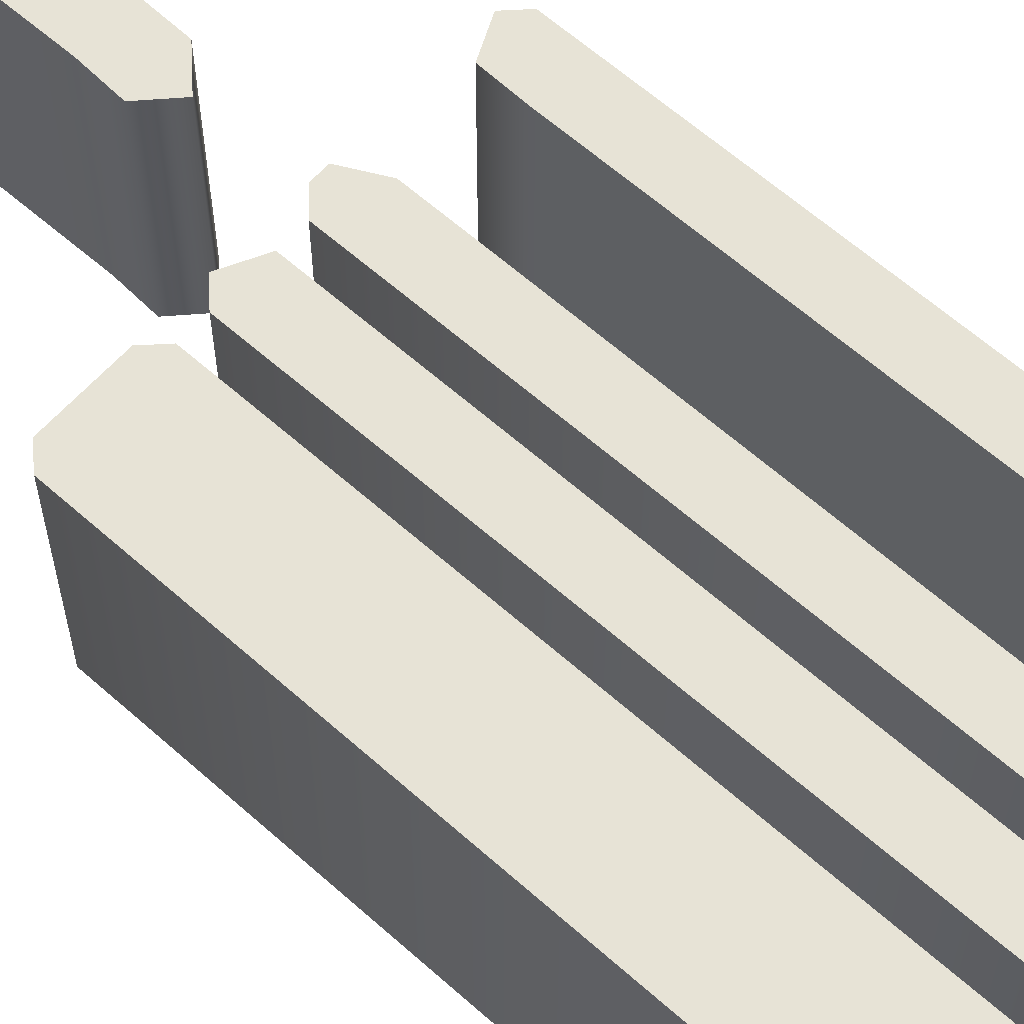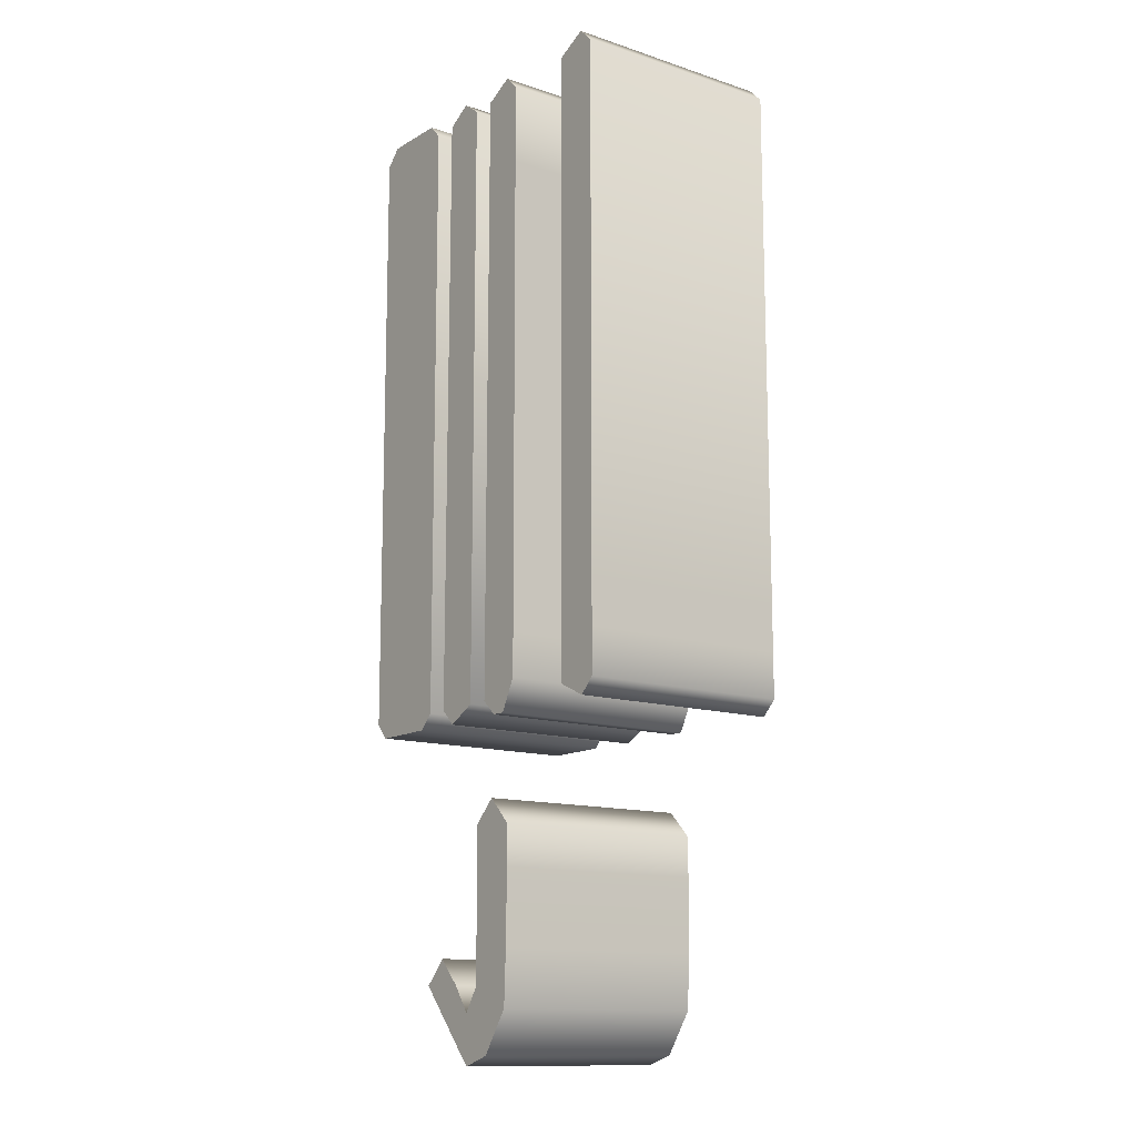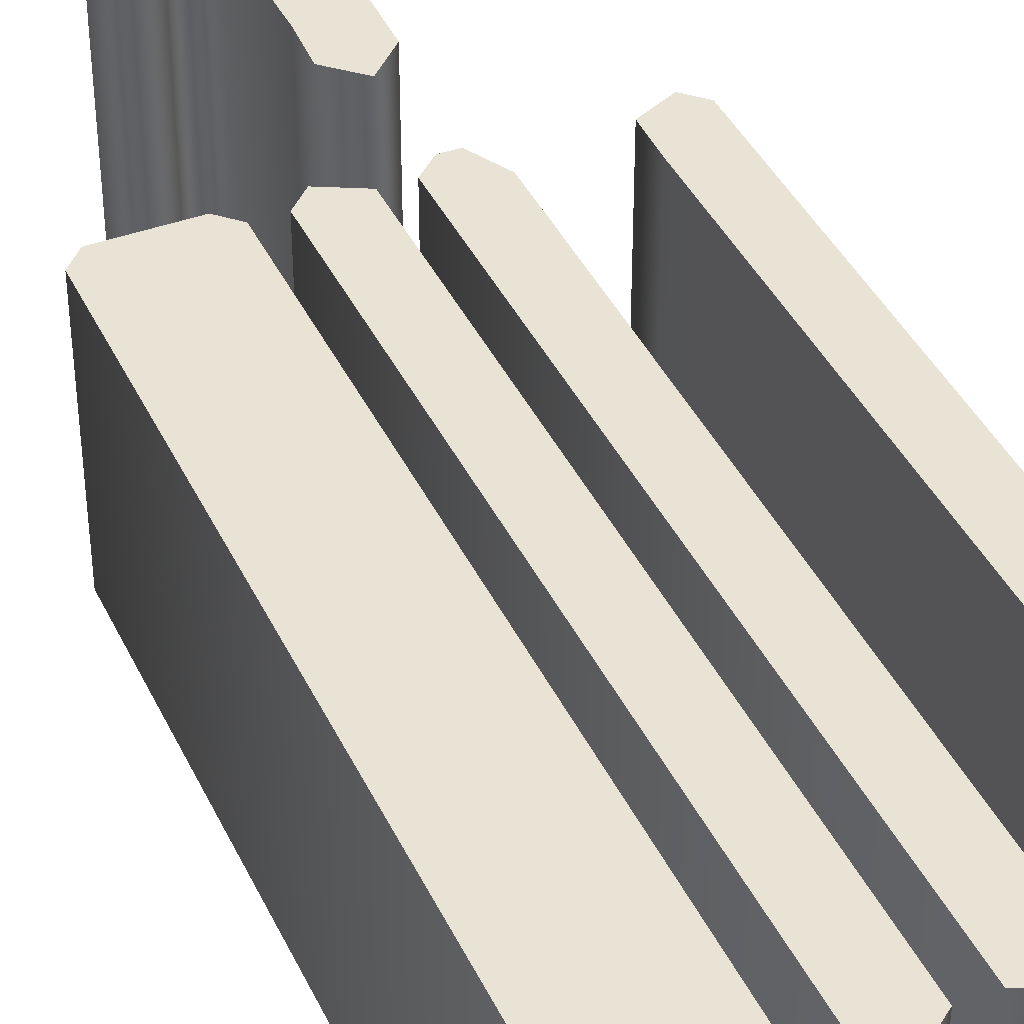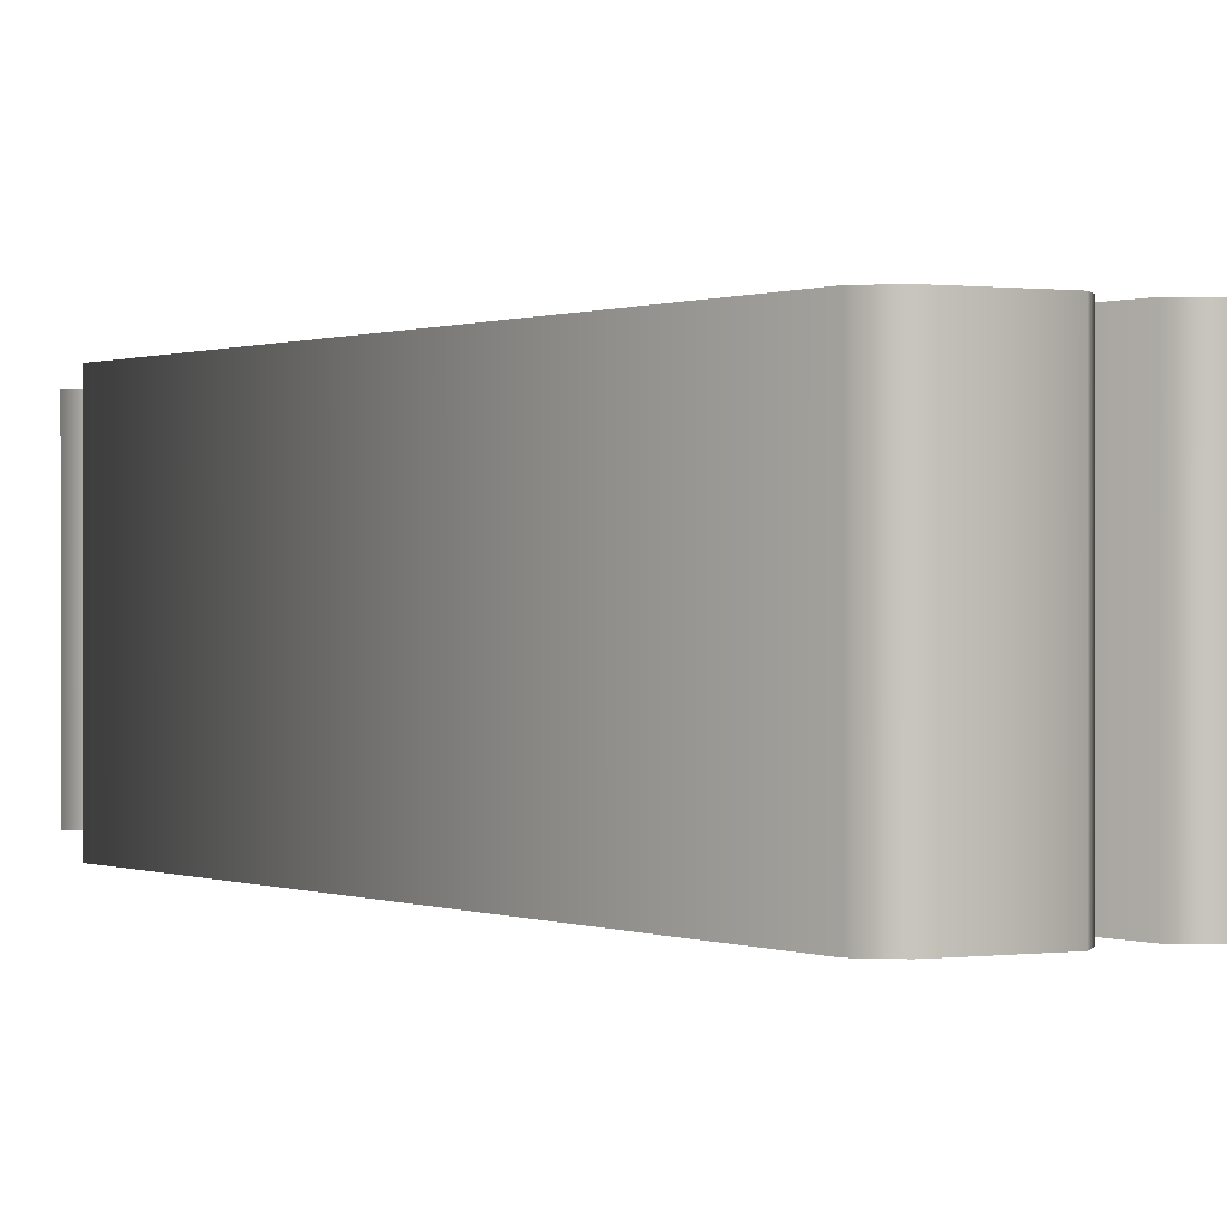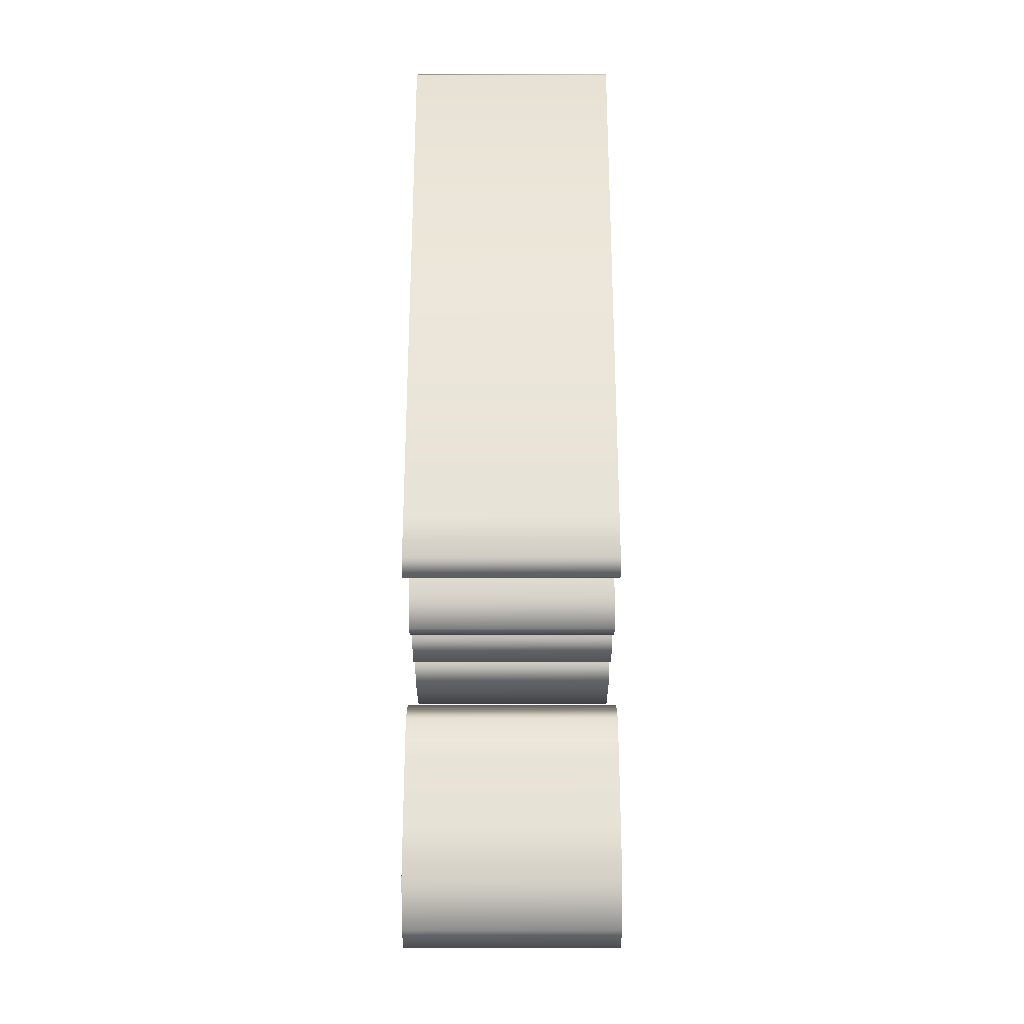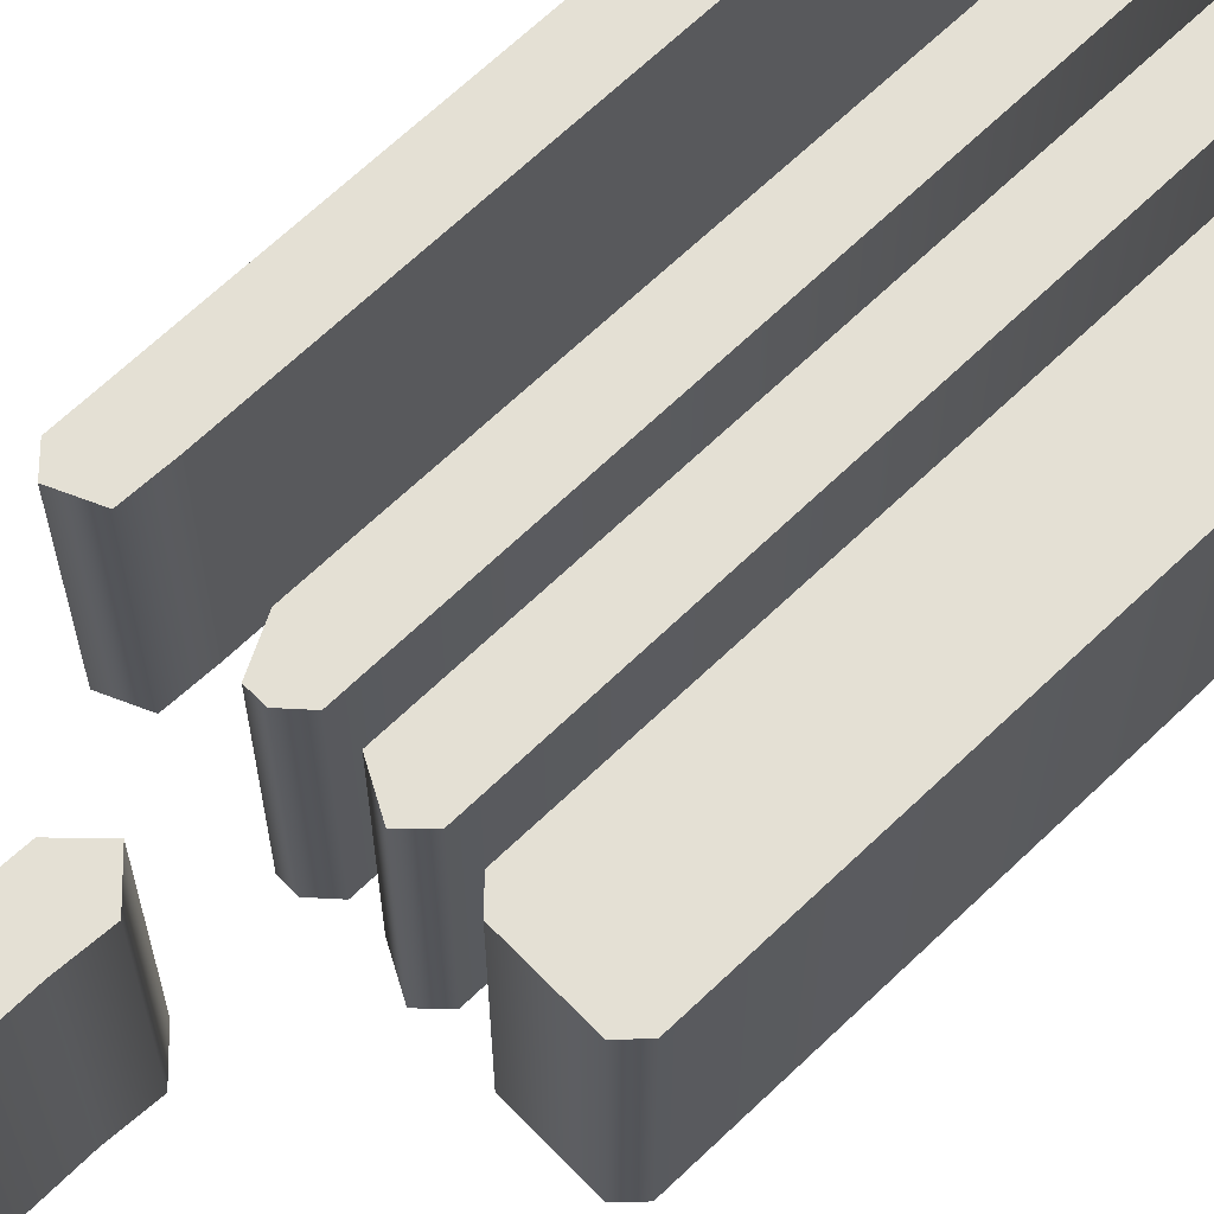
<metadata>
{"format":"obj","ext":"obj","renderer":"f3d","projection":"perspective","resolution":1024,"background":"white","views":[{"elev":62.6,"azim":131.9,"up":"+Z"},{"elev":-13.1,"azim":-126.4,"up":"+Y"},{"elev":41.0,"azim":156.0,"up":"+Z"},{"elev":0.3,"azim":150.3,"up":"+Z"},{"elev":-27.9,"azim":-89.8,"up":"+Y"},{"elev":66.0,"azim":45.9,"up":"+Z"}]}
</metadata>
<code>
o j
v -0.04781 -0.2669 -0.1
v -0.04681 -0.3347 -0.1
v -0.04482 -0.3845 -0.1
v -0.01793 -0.4233 -0.1
v 0.01096 -0.4323 -0.1
v 0.07271 -0.3635 -0.1
v 0.0508 -0.3406 -0.1
v 0.02888 -0.364 -0.1
v 0.01195 -0.3875 -0.1
v -0.001992 -0.3665 -0.1
v -0.002988 -0.2629 -0.1
v -0.000996 -0.2281 -0.1
v -0.0239 -0.2062 -0.1
v -0.04681 -0.2291 -0.1
v -0.1683 0.4502 -0.1
v -0.1683 -0.03486 -0.1
v -0.1683 -0.07719 -0.1
v -0.1683 -0.1195 -0.1
v -0.1544 -0.1335 -0.1
v -0.1265 -0.1205 -0.1
v -0.1255 -0.08566 -0.1
v -0.1255 -0.0508 -0.1
v -0.1255 0.3765 -0.1
v -0.1255 0.4128 -0.1
v -0.1255 0.4502 -0.1
v -0.1544 0.4641 -0.1
v -0.05378 0.3765 -0.1
v -0.05478 -0.06374 -0.1
v -0.05478 -0.1046 -0.1
v -0.03984 -0.1335 -0.1
v -0.0259 -0.1335 -0.1
v -0.01096 -0.1195 -0.1
v -0.01195 0.4502 -0.1
v -0.03984 0.4641 -0.1
v -0.05378 0.4502 -0.1
v 0.01096 0.4502 -0.1
v 0.01096 -0.1195 -0.1
v 0.03984 -0.1345 -0.1
v 0.05478 -0.1195 -0.1
v 0.05378 0.4502 -0.1
v 0.02988 0.4641 -0.1
v 0.07769 0.4502 -0.1
v 0.07669 -0.1195 -0.1
v 0.09064 -0.1335 -0.1
v 0.1544 -0.1335 -0.1
v 0.1673 -0.1195 -0.1
v 0.1693 0.4502 -0.1
v 0.1544 0.4651 -0.1
v 0.1365 0.4651 -0.1
v 0.09064 0.4641 -0.1
v -0.04781 -0.2669 0.1
v -0.04681 -0.3347 0.1
v -0.04482 -0.3845 0.1
v -0.01793 -0.4233 0.1
v 0.01096 -0.4323 0.1
v 0.07271 -0.3635 0.1
v 0.0508 -0.3406 0.1
v 0.02889 -0.364 0.1
v 0.01195 -0.3875 0.1
v -0.001992 -0.3665 0.1
v -0.002988 -0.2629 0.1
v -0.000996 -0.2281 0.1
v -0.0239 -0.2062 0.1
v -0.04681 -0.2291 0.1
v -0.1683 0.4502 0.1
v -0.1683 -0.03486 0.1
v -0.1683 -0.07719 0.1
v -0.1683 -0.1195 0.1
v -0.1544 -0.1335 0.1
v -0.1265 -0.1205 0.1
v -0.1255 -0.08566 0.1
v -0.1255 -0.0508 0.1
v -0.1255 0.3765 0.1
v -0.1255 0.4128 0.1
v -0.1255 0.4502 0.1
v -0.1544 0.4641 0.1
v -0.05378 0.3765 0.1
v -0.05478 -0.06374 0.1
v -0.05478 -0.1046 0.1
v -0.03984 -0.1335 0.1
v -0.0259 -0.1335 0.1
v -0.01096 -0.1195 0.1
v -0.01195 0.4502 0.1
v -0.03984 0.4641 0.1
v -0.05378 0.4502 0.1
v 0.01096 0.4502 0.1
v 0.01096 -0.1195 0.1
v 0.03984 -0.1345 0.1
v 0.05478 -0.1195 0.1
v 0.05378 0.4502 0.1
v 0.02988 0.4641 0.1
v 0.07769 0.4502 0.1
v 0.07669 -0.1195 0.1
v 0.09064 -0.1335 0.1
v 0.1544 -0.1335 0.1
v 0.1673 -0.1195 0.1
v 0.1693 0.4502 0.1
v 0.1544 0.4651 0.1
v 0.1365 0.4651 0.1
v 0.09064 0.4641 0.1
v -0.1683 0.4502 0.1
v -0.1683 0.4502 -0.1
v -0.1683 -0.03486 0.1
v -0.1683 -0.03486 -0.1
v -0.1683 -0.07719 0.1
v -0.1683 -0.07719 -0.1
v -0.1683 -0.1195 0.1
v -0.1683 -0.1195 -0.1
v -0.1544 -0.1335 0.1
v -0.1544 -0.1335 -0.1
v -0.1265 -0.1205 0.1
v -0.1265 -0.1205 -0.1
v -0.1255 -0.08566 0.1
v -0.1255 -0.08566 -0.1
v -0.1255 -0.0508 0.1
v -0.1255 -0.0508 -0.1
v -0.1255 0.3765 0.1
v -0.1255 0.3765 -0.1
v -0.1255 0.4128 0.1
v -0.1255 0.4128 -0.1
v -0.1255 0.4502 0.1
v -0.1255 0.4502 -0.1
v -0.1544 0.4641 0.1
v -0.1544 0.4641 -0.1
v -0.05378 0.3765 0.1
v -0.05378 0.3765 -0.1
v -0.05478 -0.06374 0.1
v -0.05478 -0.06374 -0.1
v -0.05478 -0.1046 0.1
v -0.05478 -0.1046 -0.1
v -0.03984 -0.1335 0.1
v -0.03984 -0.1335 -0.1
v -0.0259 -0.1335 0.1
v -0.0259 -0.1335 -0.1
v -0.01096 -0.1195 0.1
v -0.01096 -0.1195 -0.1
v -0.01195 0.4502 0.1
v -0.01195 0.4502 -0.1
v -0.03984 0.4641 0.1
v -0.03984 0.4641 -0.1
v -0.05378 0.4502 0.1
v -0.05378 0.4502 -0.1
v 0.01096 0.4502 0.1
v 0.01096 0.4502 -0.1
v 0.01096 -0.1195 0.1
v 0.01096 -0.1195 -0.1
v 0.03984 -0.1345 0.1
v 0.03984 -0.1345 -0.1
v 0.05478 -0.1195 0.1
v 0.05478 -0.1195 -0.1
v 0.05378 0.4502 0.1
v 0.05378 0.4502 -0.1
v 0.02988 0.4641 0.1
v 0.02988 0.4641 -0.1
v 0.07769 0.4502 0.1
v 0.07769 0.4502 -0.1
v 0.07669 -0.1195 0.1
v 0.07669 -0.1195 -0.1
v 0.09064 -0.1335 0.1
v 0.09064 -0.1335 -0.1
v 0.1544 -0.1335 0.1
v 0.1544 -0.1335 -0.1
v 0.1673 -0.1195 0.1
v 0.1673 -0.1195 -0.1
v 0.1693 0.4502 0.1
v 0.1693 0.4502 -0.1
v 0.1544 0.4651 0.1
v 0.1544 0.4651 -0.1
v 0.1365 0.4651 0.1
v 0.1365 0.4651 -0.1
v 0.09064 0.4641 0.1
v 0.09064 0.4641 -0.1
v -0.04781 -0.2669 0.1
v -0.04781 -0.2669 -0.1
v -0.04681 -0.3347 0.1
v -0.04681 -0.3347 -0.1
v -0.04482 -0.3845 0.1
v -0.04482 -0.3845 -0.1
v -0.01793 -0.4233 0.1
v -0.01793 -0.4233 -0.1
v 0.01096 -0.4323 0.1
v 0.01096 -0.4323 -0.1
v 0.07271 -0.3635 0.1
v 0.07271 -0.3635 -0.1
v 0.0508 -0.3406 0.1
v 0.0508 -0.3406 -0.1
v 0.02889 -0.364 0.1
v 0.02888 -0.364 -0.1
v 0.01195 -0.3875 0.1
v 0.01195 -0.3875 -0.1
v -0.001992 -0.3665 0.1
v -0.001992 -0.3665 -0.1
v -0.002988 -0.2629 0.1
v -0.002988 -0.2629 -0.1
v -0.000996 -0.2281 0.1
v -0.000996 -0.2281 -0.1
v -0.0239 -0.2062 0.1
v -0.0239 -0.2062 -0.1
v -0.04681 -0.2291 0.1
v -0.04681 -0.2291 -0.1
f 25 15 26
f 24 15 25
f 24 16 15
f 23 16 24
f 22 16 23
f 22 17 16
f 21 17 22
f 21 18 17
f 20 18 21
f 20 19 18
f 33 35 34
f 32 35 33
f 32 27 35
f 32 28 27
f 32 29 28
f 32 30 29
f 31 30 32
f 40 36 41
f 39 36 40
f 39 37 36
f 38 37 39
f 47 49 48
f 47 50 49
f 47 42 50
f 46 42 47
f 46 43 42
f 45 43 46
f 45 44 43
f 12 14 13
f 11 14 12
f 11 1 14
f 10 1 11
f 10 2 1
f 10 3 2
f 6 8 7
f 5 8 6
f 5 9 8
f 9 3 10
f 9 4 3
f 5 4 9
f 75 76 65
f 74 75 65
f 74 65 66
f 73 74 66
f 72 73 66
f 72 66 67
f 71 72 67
f 71 67 68
f 70 71 68
f 70 68 69
f 83 84 85
f 82 83 85
f 82 85 77
f 82 77 78
f 82 78 79
f 82 79 80
f 81 82 80
f 90 91 86
f 89 90 86
f 89 86 87
f 88 89 87
f 97 98 99
f 97 99 100
f 97 100 92
f 96 97 92
f 96 92 93
f 95 96 93
f 95 93 94
f 62 63 64
f 61 62 64
f 61 64 51
f 60 61 51
f 60 51 52
f 60 52 53
f 56 57 58
f 55 56 58
f 55 58 59
f 59 60 53
f 59 53 54
f 55 59 54
f 102 104 103 101
f 104 106 105 103
f 106 108 107 105
f 108 110 109 107
f 110 112 111 109
f 112 114 113 111
f 114 116 115 113
f 116 118 117 115
f 118 120 119 117
f 120 122 121 119
f 122 124 123 121
f 124 102 101 123
f 126 128 127 125
f 128 130 129 127
f 130 132 131 129
f 132 134 133 131
f 134 136 135 133
f 136 138 137 135
f 138 140 139 137
f 140 142 141 139
f 142 126 125 141
f 144 146 145 143
f 146 148 147 145
f 148 150 149 147
f 150 152 151 149
f 152 154 153 151
f 154 144 143 153
f 156 158 157 155
f 158 160 159 157
f 160 162 161 159
f 162 164 163 161
f 164 166 165 163
f 166 168 167 165
f 168 170 169 167
f 170 172 171 169
f 172 156 155 171
f 174 176 175 173
f 176 178 177 175
f 178 180 179 177
f 180 182 181 179
f 182 184 183 181
f 184 186 185 183
f 186 188 187 185
f 188 190 189 187
f 190 192 191 189
f 192 194 193 191
f 194 196 195 193
f 196 198 197 195
f 198 200 199 197
f 200 174 173 199

</code>
